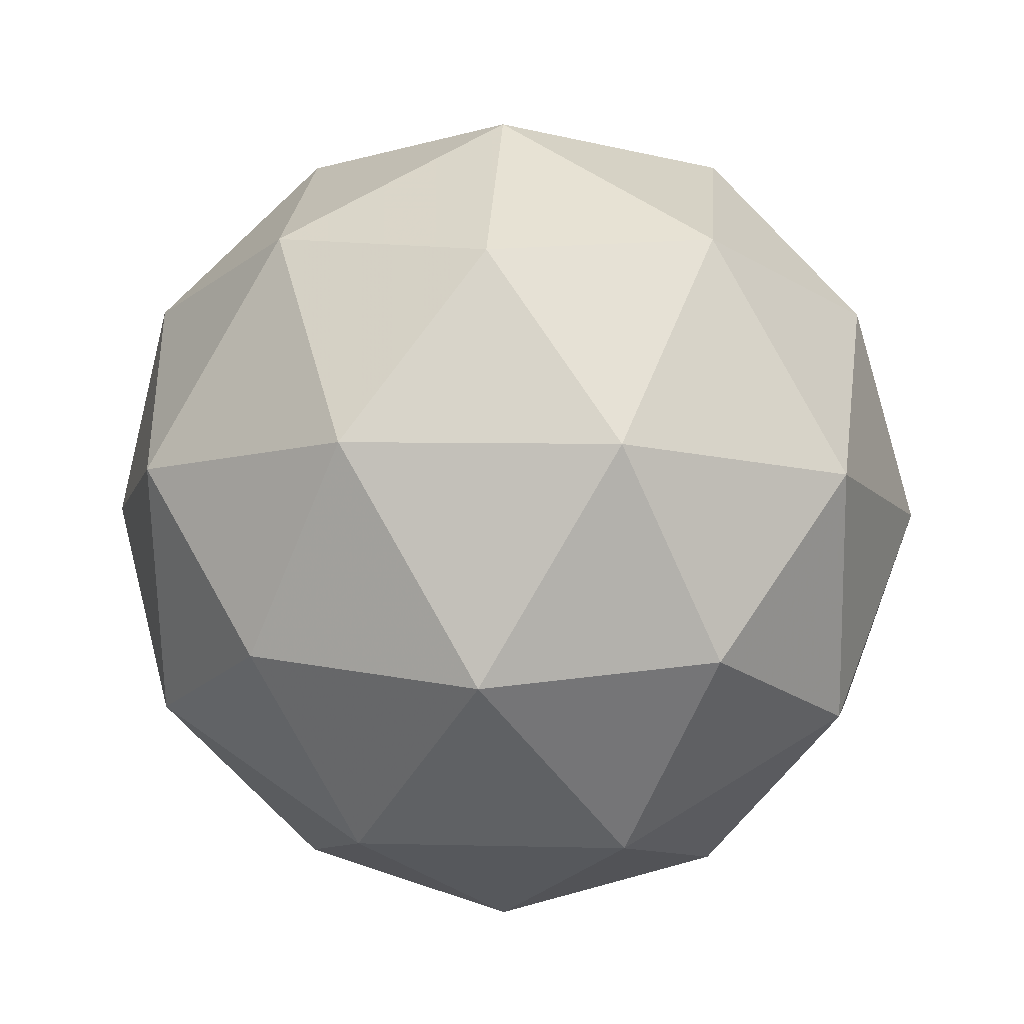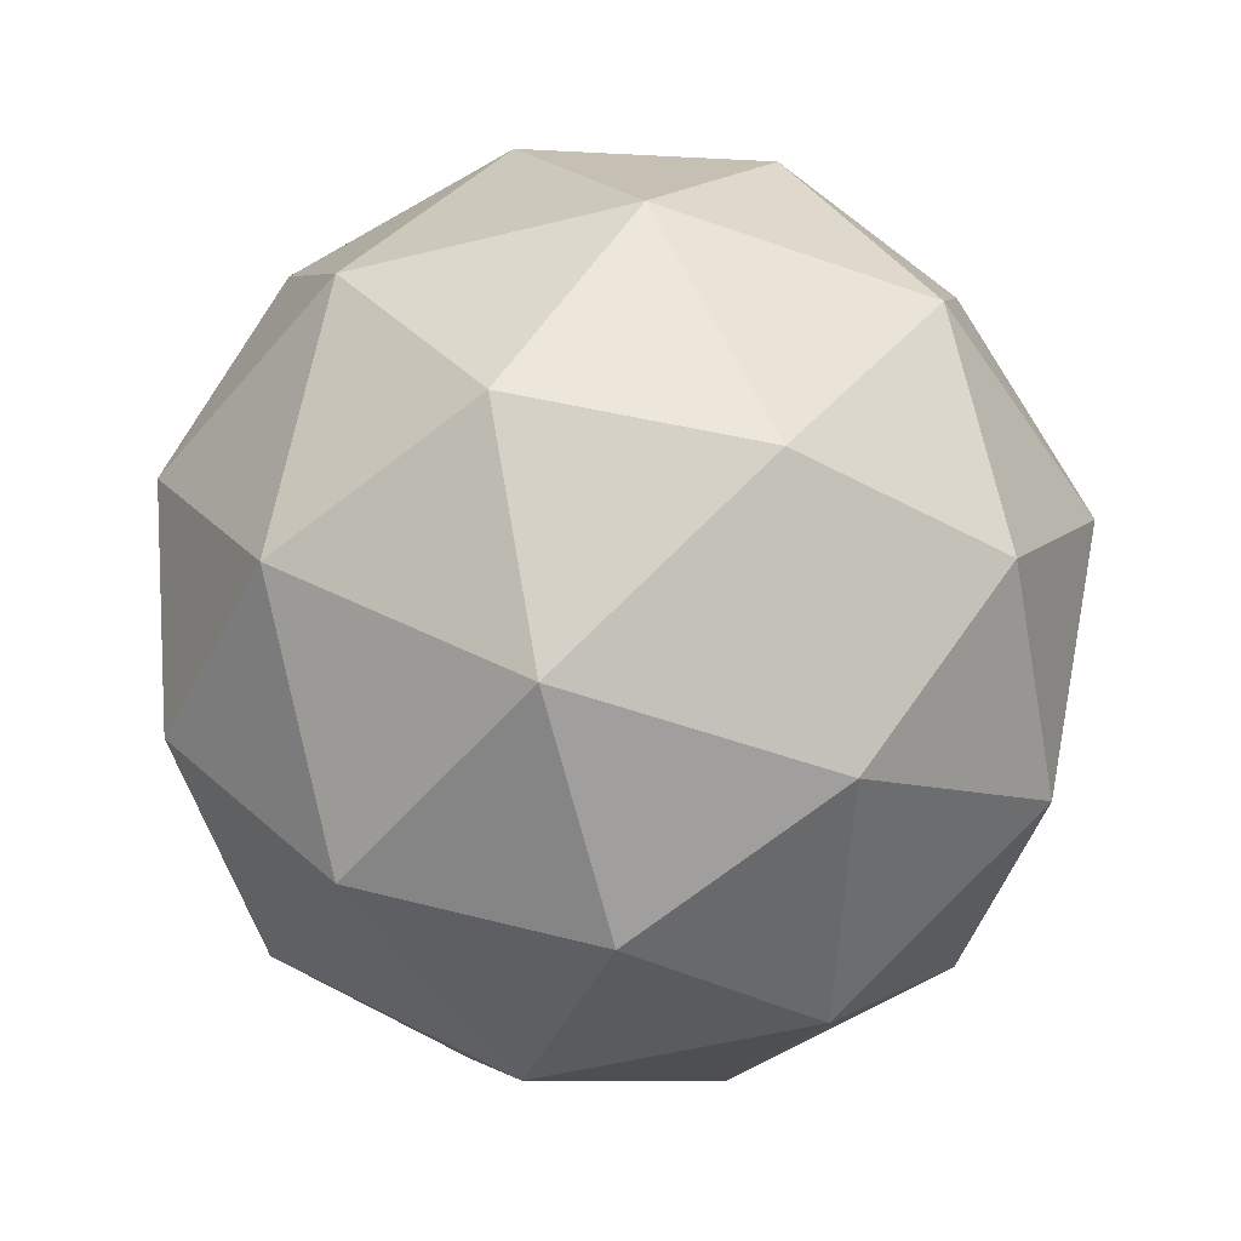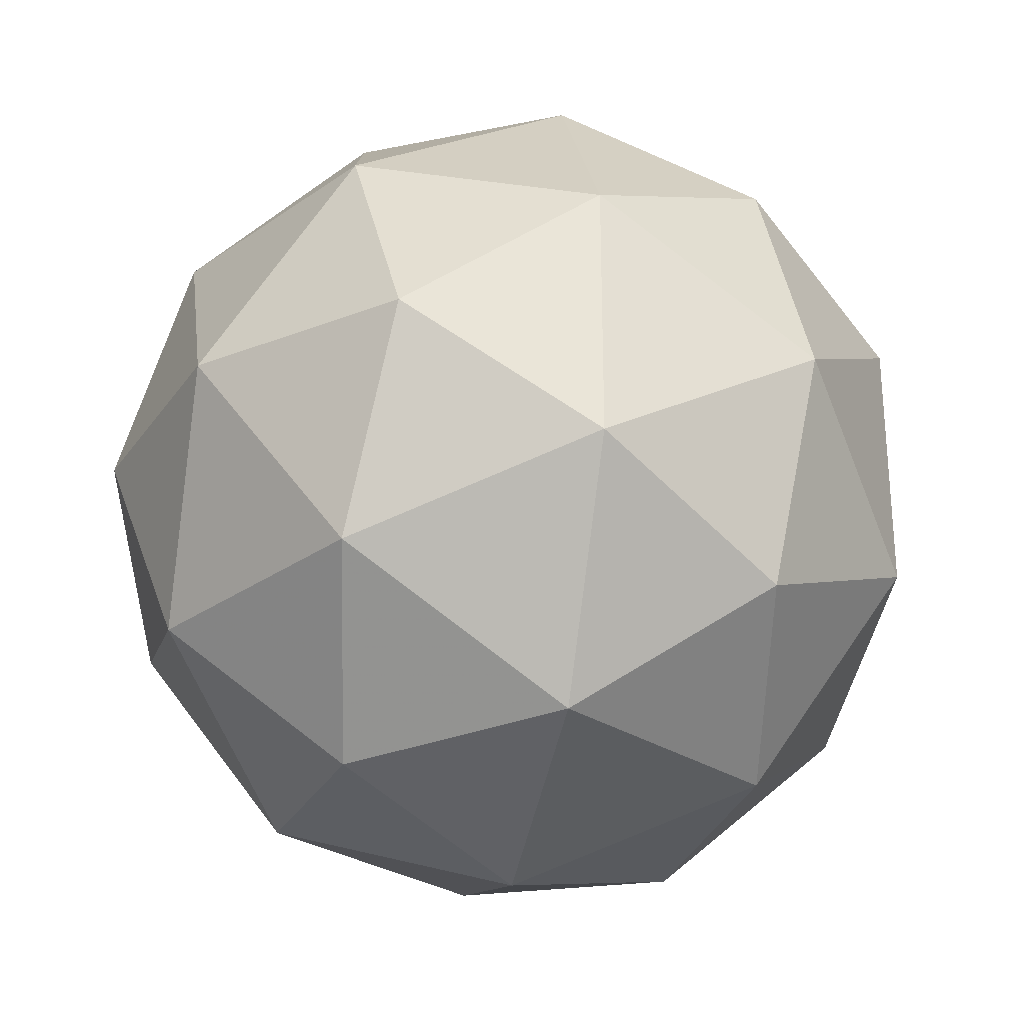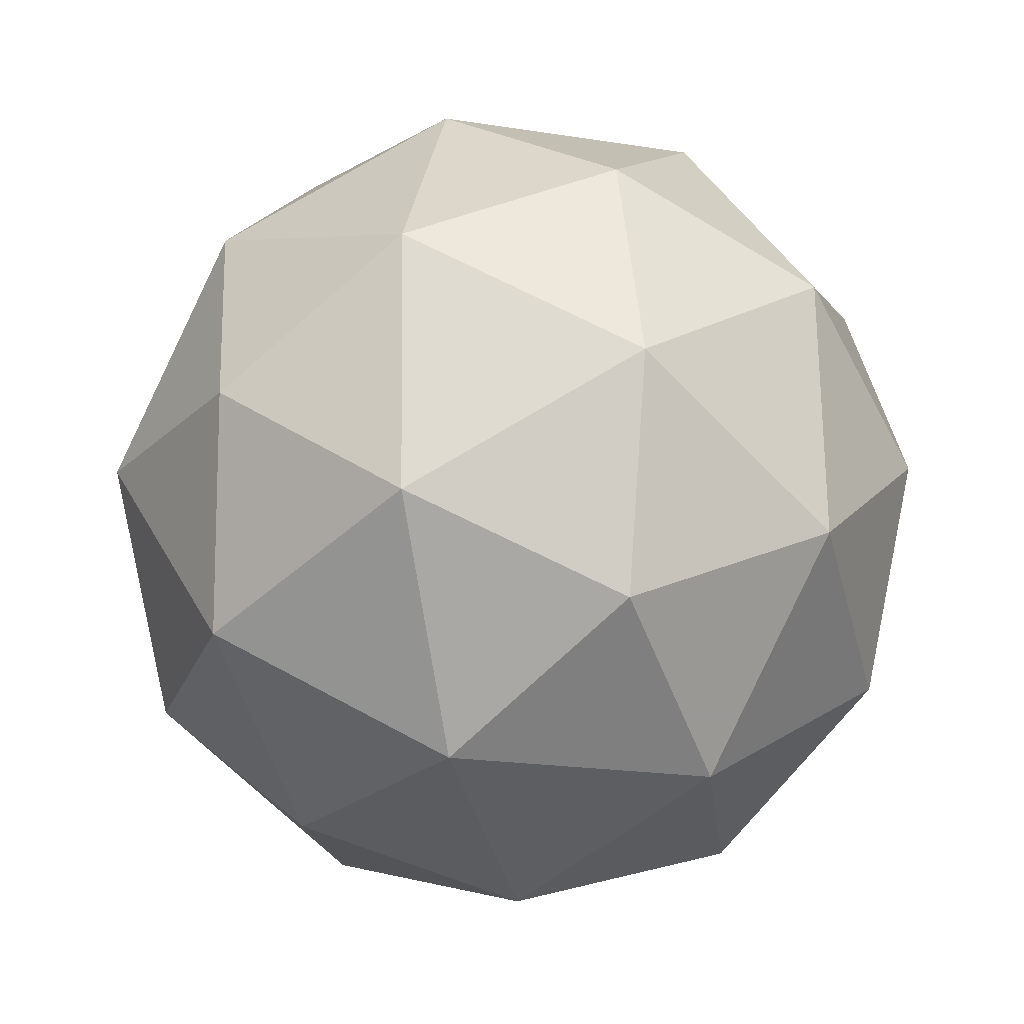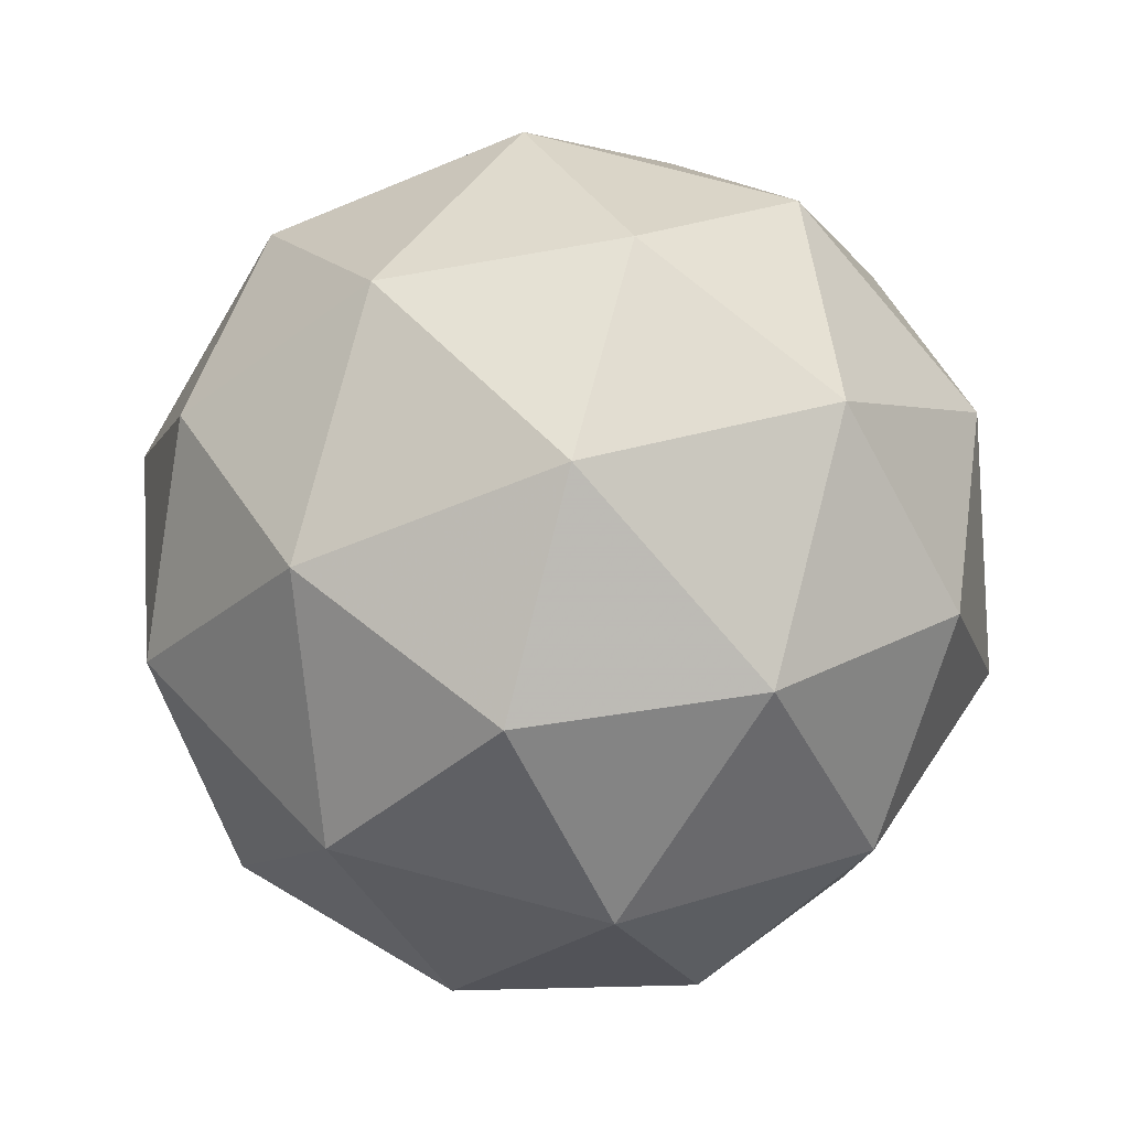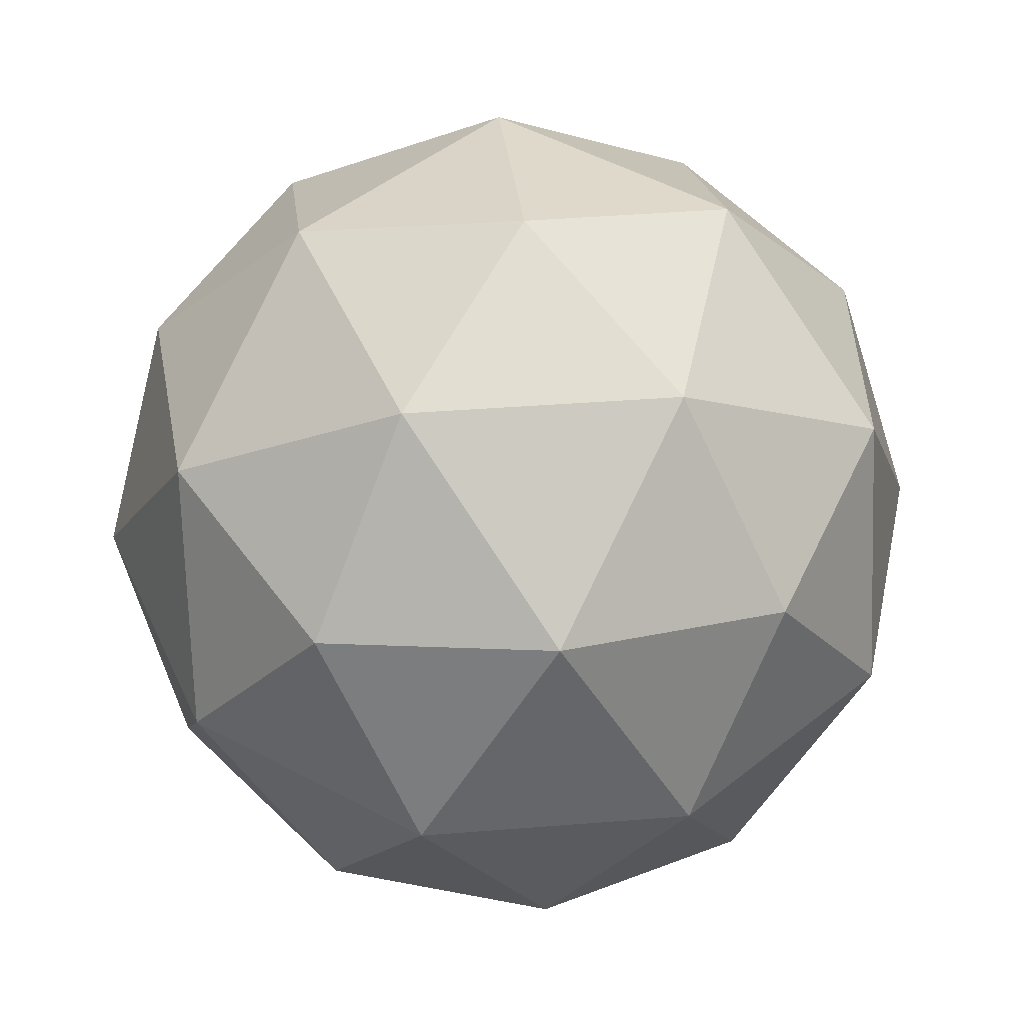
<metadata>
{"format":"obj","ext":"obj","renderer":"f3d","projection":"perspective","resolution":1024,"background":"white","views":[{"elev":-7.8,"azim":-158.1,"up":"+Z"},{"elev":-54.4,"azim":-39.1,"up":"+Z"},{"elev":-27.4,"azim":-166.2,"up":"+Y"},{"elev":-23.1,"azim":40.7,"up":"+Y"},{"elev":77.0,"azim":-17.9,"up":"+Y"},{"elev":49.9,"azim":-132.4,"up":"+Z"}]}
</metadata>
<code>
v 0.5484 0.4726 -0.1355
v 0.4903 0.5138 -0.0908
v 0.5704 0.5393 -0.0892
v 0.6194 0.4709 -0.09048
v 0.5696 0.4032 -0.09287
v 0.4897 0.4297 -0.09306
v 0.5254 0.5376 -0.01817
v 0.6052 0.5111 -0.01798
v 0.6047 0.4271 -0.02024
v 0.5246 0.4016 -0.02184
v 0.4755 0.4699 -0.02056
v 0.5466 0.4683 0.02445
v 0.5615 0.5122 -0.1223
v 0.5144 0.4972 -0.1233
v 0.5273 0.5364 -0.09606
v 0.4799 0.472 -0.09832
v 0.5141 0.4478 -0.1246
v 0.5903 0.472 -0.1231
v 0.6032 0.5112 -0.09587
v 0.561 0.4322 -0.1245
v 0.6028 0.4312 -0.09802
v 0.5265 0.407 -0.09954
v 0.4716 0.4956 -0.05571
v 0.4713 0.4462 -0.05704
v 0.548 0.5504 -0.05337
v 0.5009 0.5354 -0.05431
v 0.6237 0.4947 -0.054
v 0.5949 0.5348 -0.05325
v 0.5941 0.4054 -0.05673
v 0.6234 0.4452 -0.05533
v 0.5001 0.406 -0.05779
v 0.547 0.3905 -0.05767
v 0.4922 0.5096 -0.01302
v 0.5684 0.5339 -0.0115
v 0.615 0.4689 -0.01272
v 0.5676 0.4045 -0.01498
v 0.4917 0.4297 -0.01517
v 0.534 0.5087 0.01343
v 0.5047 0.4689 0.01203
v 0.5809 0.4931 0.01355
v 0.5806 0.4437 0.01222
v 0.5335 0.4287 0.01128
f 1 14 13
f 2 14 16
f 1 13 18
f 1 18 20
f 1 20 17
f 2 16 23
f 3 15 25
f 4 19 27
f 5 21 29
f 6 22 31
f 2 23 26
f 3 25 28
f 4 27 30
f 5 29 32
f 6 31 24
f 7 33 38
f 8 34 40
f 9 35 41
f 10 36 42
f 11 37 39
f 39 42 12
f 39 37 42
f 37 10 42
f 42 41 12
f 42 36 41
f 36 9 41
f 41 40 12
f 41 35 40
f 35 8 40
f 40 38 12
f 40 34 38
f 34 7 38
f 38 39 12
f 38 33 39
f 33 11 39
f 24 37 11
f 24 31 37
f 31 10 37
f 32 36 10
f 32 29 36
f 29 9 36
f 30 35 9
f 30 27 35
f 27 8 35
f 28 34 8
f 28 25 34
f 25 7 34
f 26 33 7
f 26 23 33
f 23 11 33
f 31 32 10
f 31 22 32
f 22 5 32
f 29 30 9
f 29 21 30
f 21 4 30
f 27 28 8
f 27 19 28
f 19 3 28
f 25 26 7
f 25 15 26
f 15 2 26
f 23 24 11
f 23 16 24
f 16 6 24
f 17 22 6
f 17 20 22
f 20 5 22
f 20 21 5
f 20 18 21
f 18 4 21
f 18 19 4
f 18 13 19
f 13 3 19
f 16 17 6
f 16 14 17
f 14 1 17
f 13 15 3
f 13 14 15
f 14 2 15

</code>
